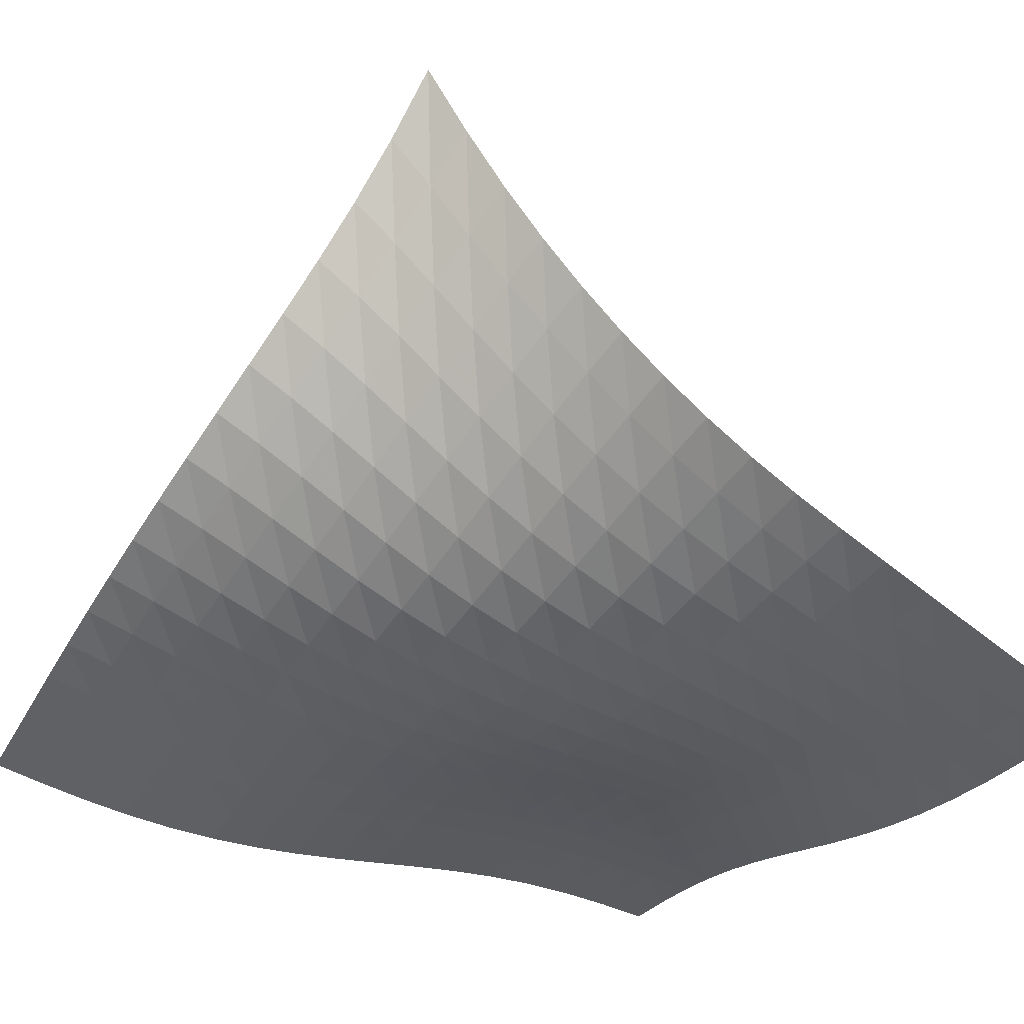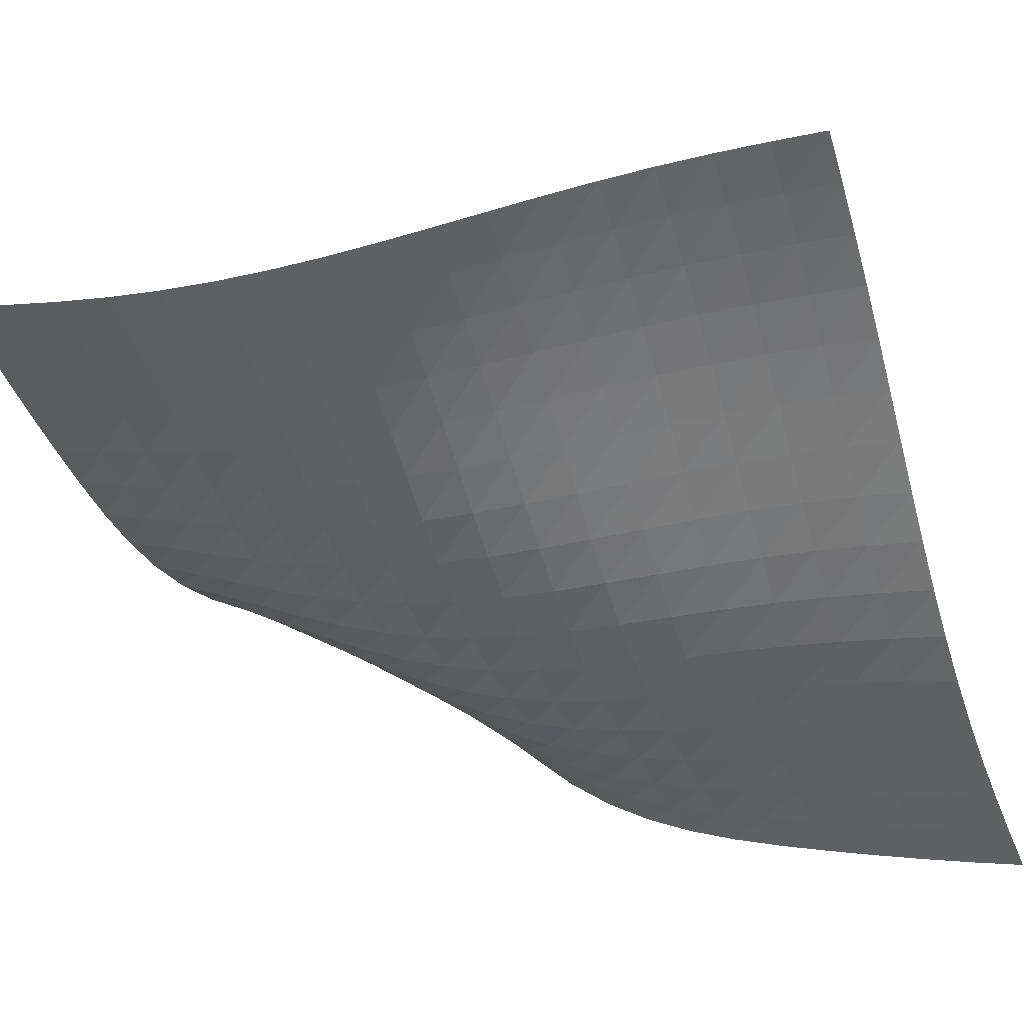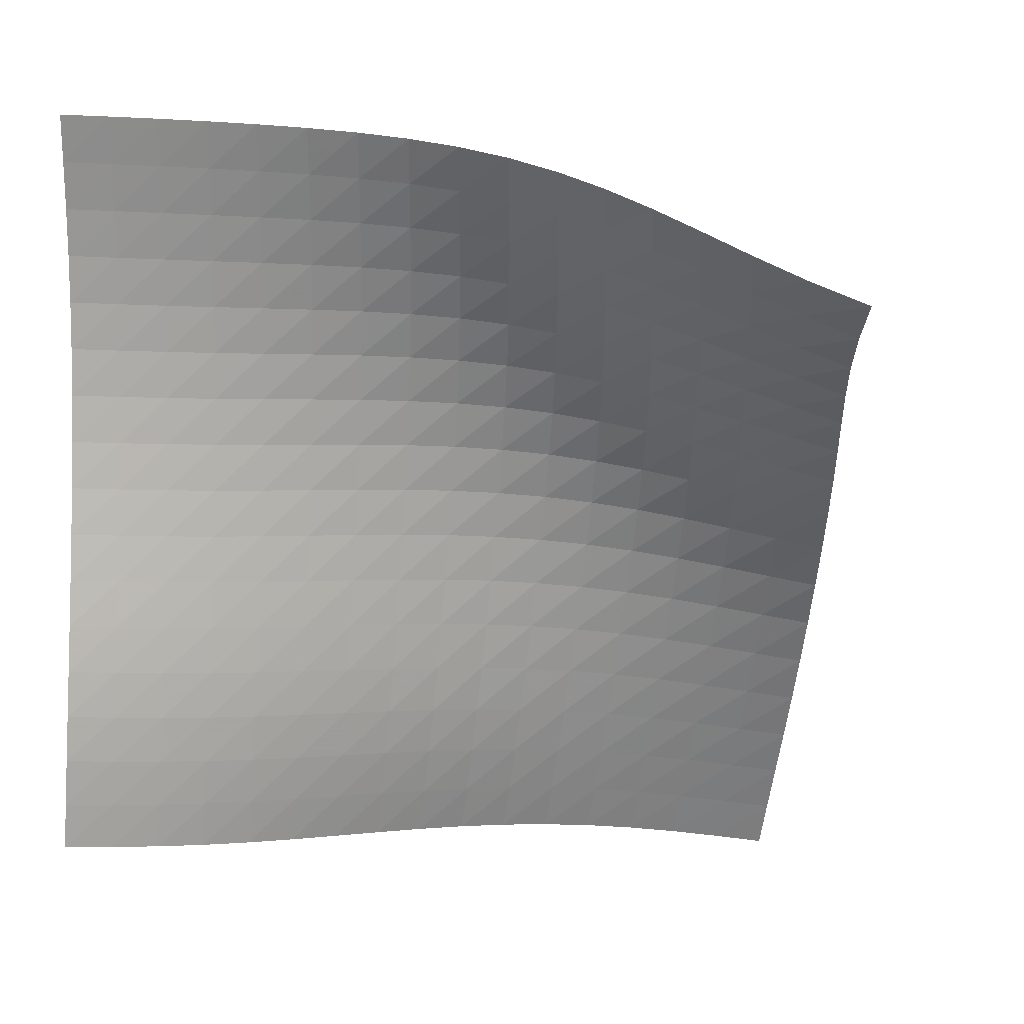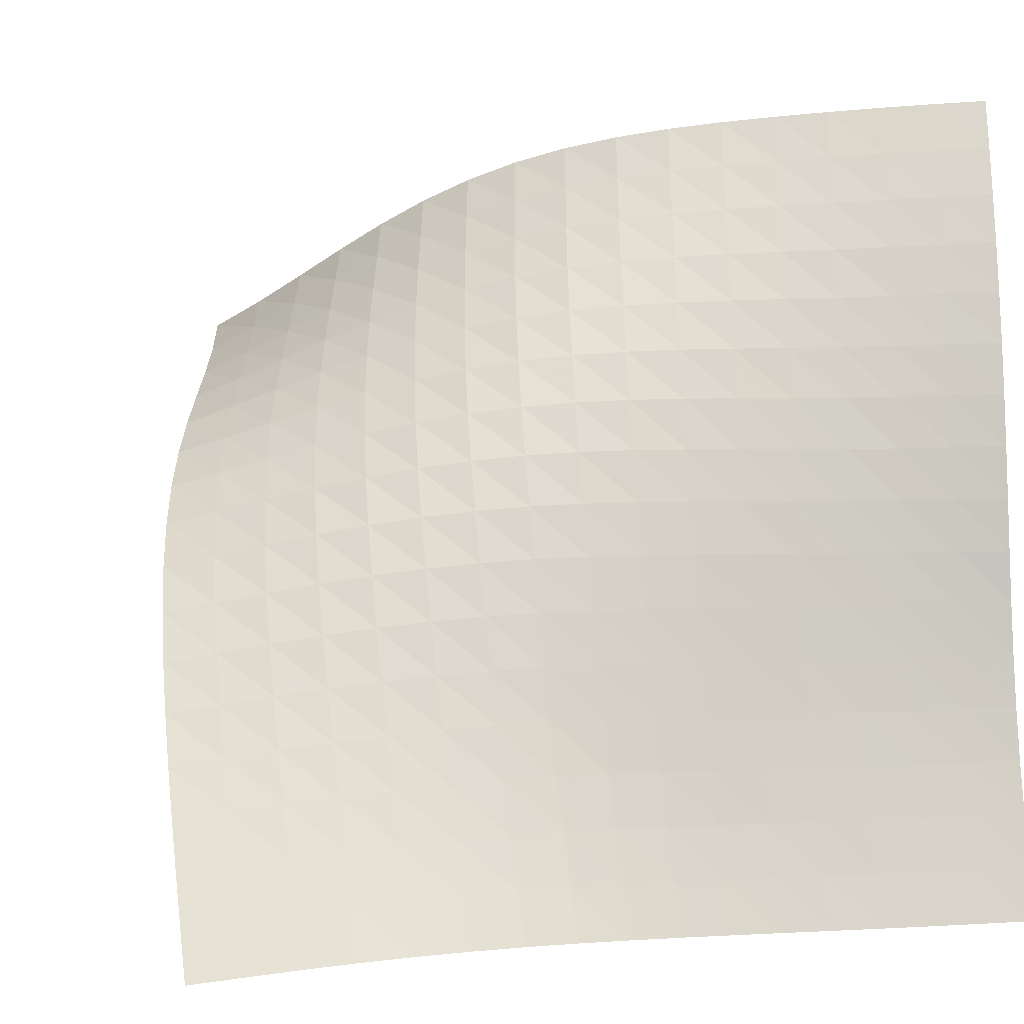
<metadata>
{"format":"obj","ext":"obj","renderer":"f3d","projection":"perspective","resolution":1024,"background":"white","views":[{"elev":-13.7,"azim":-28.7,"up":"+Y"},{"elev":-70.4,"azim":105.6,"up":"+Y"},{"elev":3.4,"azim":158.1,"up":"+Z"},{"elev":1.1,"azim":-22.3,"up":"+Z"}]}
</metadata>
<code>
v -6.501 -0.01098 6.501
v 3.214 -9.723 9.75
v -9.75 -9.723 -3.214
v 2.808 -11.82 -2.808
v -9.71 -9.336 -2.495
v -9.665 -8.935 -1.776
v -9.614 -8.522 -1.057
v -9.554 -8.101 -0.3346
v -9.484 -7.673 0.3893
v -9.396 -7.232 1.109
v -9.283 -6.764 1.812
v -9.133 -6.254 2.487
v -8.937 -5.692 3.12
v -8.69 -5.073 3.702
v -8.394 -4.398 4.23
v -8.053 -3.666 4.713
v -7.68 -2.875 5.162
v -7.286 -2.012 5.597
v -6.886 -1.057 6.036
v -6.036 -1.057 6.886
v -5.597 -2.012 7.286
v -5.162 -2.875 7.68
v -4.713 -3.666 8.053
v -4.23 -4.398 8.394
v -3.702 -5.073 8.69
v -3.12 -5.692 8.937
v -2.487 -6.254 9.133
v -1.812 -6.764 9.283
v -1.109 -7.232 9.396
v -0.3893 -7.673 9.484
v 0.3346 -8.101 9.554
v 1.057 -8.522 9.614
v 1.776 -8.935 9.665
v 2.495 -9.336 9.71
v 3.111 -9.996 8.994
v 3.015 -10.25 8.234
v 2.933 -10.48 7.466
v 2.869 -10.67 6.69
v 2.823 -10.82 5.905
v 2.797 -10.93 5.115
v 2.786 -11 4.321
v 2.789 -11.05 3.526
v 2.801 -11.08 2.731
v 2.817 -11.11 1.936
v 2.832 -11.15 1.141
v 2.844 -11.22 0.3463
v 2.848 -11.31 -0.4467
v 2.843 -11.45 -1.237
v 2.829 -11.62 -2.024
v 2.024 -11.62 -2.829
v 1.237 -11.45 -2.843
v 0.4467 -11.31 -2.848
v -0.3463 -11.22 -2.844
v -1.141 -11.15 -2.832
v -1.936 -11.11 -2.817
v -2.731 -11.08 -2.801
v -3.526 -11.05 -2.789
v -4.321 -11 -2.786
v -5.115 -10.93 -2.797
v -5.905 -10.82 -2.823
v -6.69 -10.67 -2.869
v -7.466 -10.48 -2.933
v -8.234 -10.25 -3.015
v -8.994 -9.996 -3.111
v -6.389 -1.85 6.389
v -6.754 -2.672 5.916
v -7.117 -3.458 5.449
v -7.463 -4.199 4.969
v -7.777 -4.893 4.459
v -8.051 -5.538 3.906
v -8.277 -6.129 3.304
v -8.454 -6.664 2.653
v -8.586 -7.147 1.964
v -8.684 -7.589 1.247
v -8.758 -8.005 0.5169
v -8.817 -8.41 -0.2161
v -8.868 -8.813 -0.9455
v -8.914 -9.215 -1.67
v -8.956 -9.61 -2.391
v -5.916 -2.672 6.754
v -6.248 -3.378 6.248
v -6.578 -4.084 5.748
v -6.892 -4.767 5.237
v -7.177 -5.417 4.697
v -7.424 -6.025 4.118
v -7.626 -6.582 3.492
v -7.781 -7.086 2.822
v -7.895 -7.538 2.116
v -7.975 -7.95 1.385
v -8.034 -8.337 0.6435
v -8.08 -8.716 -0.09981
v -8.122 -9.097 -0.8377
v -8.16 -9.483 -1.568
v -8.198 -9.869 -2.293
v -5.449 -3.458 7.117
v -5.748 -4.084 6.578
v -6.045 -4.723 6.045
v -6.327 -5.351 5.502
v -6.581 -5.955 4.931
v -6.799 -6.521 4.324
v -6.974 -7.04 3.674
v -7.105 -7.506 2.983
v -7.198 -7.923 2.26
v -7.261 -8.301 1.515
v -7.305 -8.656 0.7607
v -7.339 -9.005 0.006709
v -7.369 -9.361 -0.7404
v -7.401 -9.728 -1.478
v -7.433 -10.1 -2.208
v -4.969 -4.199 7.463
v -5.237 -4.767 6.892
v -5.502 -5.351 6.327
v -5.751 -5.93 5.751
v -5.974 -6.488 5.15
v -6.162 -7.011 4.514
v -6.309 -7.487 3.839
v -6.417 -7.913 3.127
v -6.49 -8.29 2.387
v -6.536 -8.63 1.629
v -6.565 -8.95 0.8626
v -6.587 -9.267 0.09809
v -6.609 -9.597 -0.6583
v -6.633 -9.942 -1.404
v -6.66 -10.3 -2.14
v -4.459 -4.893 7.777
v -4.697 -5.417 7.177
v -4.931 -5.955 6.581
v -5.15 -6.488 5.974
v -5.342 -7.001 5.342
v -5.502 -7.478 4.678
v -5.624 -7.911 3.98
v -5.71 -8.293 3.249
v -5.764 -8.628 2.493
v -5.796 -8.929 1.722
v -5.813 -9.212 0.9454
v -5.825 -9.497 0.1713
v -5.838 -9.798 -0.594
v -5.856 -10.12 -1.347
v -5.879 -10.46 -2.09
v -3.906 -5.538 8.051
v -4.118 -6.025 7.424
v -4.324 -6.521 6.799
v -4.514 -7.011 6.162
v -4.678 -7.478 5.502
v -4.812 -7.91 4.812
v -4.912 -8.297 4.092
v -4.979 -8.635 3.344
v -5.019 -8.929 2.575
v -5.039 -9.191 1.793
v -5.047 -9.438 1.008
v -5.052 -9.69 0.2254
v -5.059 -9.963 -0.5478
v -5.072 -10.26 -1.309
v -5.091 -10.59 -2.057
v -3.304 -6.129 8.277
v -3.492 -6.582 7.626
v -3.674 -7.04 6.974
v -3.839 -7.487 6.309
v -3.98 -7.911 5.624
v -4.092 -8.297 4.912
v -4.173 -8.639 4.173
v -4.226 -8.934 3.411
v -4.254 -9.187 2.632
v -4.266 -9.412 1.842
v -4.269 -9.626 1.05
v -4.269 -9.848 0.2614
v -4.273 -10.09 -0.5185
v -4.283 -10.37 -1.286
v -4.3 -10.68 -2.042
v -2.653 -6.664 8.454
v -2.822 -7.086 7.781
v -2.983 -7.506 7.105
v -3.127 -7.913 6.417
v -3.249 -8.293 5.71
v -3.344 -8.635 4.979
v -3.411 -8.934 4.226
v -3.453 -9.188 3.453
v -3.474 -9.405 2.666
v -3.481 -9.596 1.872
v -3.481 -9.78 1.075
v -3.479 -9.976 0.2818
v -3.481 -10.2 -0.5033
v -3.49 -10.45 -1.277
v -3.506 -10.74 -2.038
v -1.964 -7.147 8.586
v -2.116 -7.538 7.895
v -2.26 -7.923 7.198
v -2.387 -8.29 6.49
v -2.493 -8.628 5.764
v -2.575 -8.929 5.019
v -2.632 -9.187 4.254
v -2.666 -9.405 3.474
v -2.683 -9.588 2.683
v -2.687 -9.75 1.885
v -2.686 -9.909 1.086
v -2.684 -10.08 0.2903
v -2.686 -10.28 -0.4986
v -2.695 -10.52 -1.277
v -2.71 -10.79 -2.044
v -1.247 -7.589 8.684
v -1.385 -7.95 7.975
v -1.515 -8.301 7.261
v -1.629 -8.63 6.536
v -1.722 -8.929 5.796
v -1.793 -9.191 5.039
v -1.842 -9.412 4.266
v -1.872 -9.596 3.481
v -1.885 -9.75 2.687
v -1.889 -9.888 1.889
v -1.887 -10.03 1.089
v -1.886 -10.18 0.2913
v -1.889 -10.36 -0.5
v -1.898 -10.58 -1.282
v -1.915 -10.83 -2.054
v -0.5169 -8.005 8.758
v -0.6435 -8.337 8.034
v -0.7607 -8.656 7.305
v -0.8626 -8.95 6.565
v -0.9454 -9.212 5.813
v -1.008 -9.438 5.047
v -1.05 -9.626 4.269
v -1.075 -9.78 3.481
v -1.086 -9.909 2.686
v -1.089 -10.03 1.887
v -1.087 -10.15 1.087
v -1.087 -10.28 0.2895
v -1.091 -10.45 -0.5033
v -1.101 -10.65 -1.288
v -1.118 -10.89 -2.064
v 0.2161 -8.41 8.817
v 0.09981 -8.716 8.08
v -0.006709 -9.005 7.339
v -0.09809 -9.267 6.587
v -0.1713 -9.497 5.825
v -0.2254 -9.69 5.052
v -0.2614 -9.848 4.269
v -0.2818 -9.976 3.479
v -0.2903 -10.08 2.684
v -0.2913 -10.18 1.886
v -0.2895 -10.28 1.087
v -0.2892 -10.41 0.2892
v -0.2936 -10.56 -0.5044
v -0.3048 -10.75 -1.291
v -0.323 -10.97 -2.071
v 0.9455 -8.813 8.868
v 0.8377 -9.097 8.122
v 0.7404 -9.361 7.369
v 0.6583 -9.597 6.609
v 0.594 -9.798 5.838
v 0.5478 -9.963 5.059
v 0.5185 -10.09 4.273
v 0.5033 -10.2 3.481
v 0.4986 -10.28 2.686
v 0.5 -10.36 1.889
v 0.5033 -10.45 1.091
v 0.5044 -10.56 0.2936
v 0.5002 -10.7 -0.5002
v 0.489 -10.88 -1.289
v 0.4705 -11.08 -2.071
v 1.67 -9.215 8.914
v 1.568 -9.483 8.16
v 1.478 -9.728 7.401
v 1.404 -9.942 6.633
v 1.347 -10.12 5.856
v 1.309 -10.26 5.072
v 1.286 -10.37 4.283
v 1.277 -10.45 3.49
v 1.277 -10.52 2.695
v 1.282 -10.58 1.898
v 1.288 -10.65 1.101
v 1.291 -10.75 0.3048
v 1.289 -10.88 -0.489
v 1.278 -11.04 -1.278
v 1.261 -11.23 -2.063
v 2.391 -9.61 8.956
v 2.293 -9.869 8.198
v 2.208 -10.1 7.433
v 2.14 -10.3 6.66
v 2.09 -10.46 5.879
v 2.057 -10.59 5.091
v 2.042 -10.68 4.3
v 2.038 -10.74 3.506
v 2.044 -10.79 2.71
v 2.054 -10.83 1.915
v 2.064 -10.89 1.118
v 2.071 -10.97 0.323
v 2.071 -11.08 -0.4705
v 2.063 -11.23 -1.261
v 2.047 -11.42 -2.047
f 289 49 4
f 289 4 50
f 5 79 64
f 5 64 3
f 79 94 63
f 79 63 64
f 94 109 62
f 94 62 63
f 109 124 61
f 109 61 62
f 124 139 60
f 124 60 61
f 139 154 59
f 139 59 60
f 154 169 58
f 154 58 59
f 169 184 57
f 169 57 58
f 184 199 56
f 184 56 57
f 199 214 55
f 199 55 56
f 214 229 54
f 214 54 55
f 229 244 53
f 229 53 54
f 244 259 52
f 244 52 53
f 259 274 51
f 259 51 52
f 274 289 50
f 274 50 51
f 1 20 65
f 1 65 19
f 19 65 66
f 19 66 18
f 18 66 67
f 18 67 17
f 17 67 68
f 17 68 16
f 16 68 69
f 16 69 15
f 15 69 70
f 15 70 14
f 14 70 71
f 14 71 13
f 13 71 72
f 13 72 12
f 12 72 73
f 12 73 11
f 11 73 74
f 11 74 10
f 10 74 75
f 10 75 9
f 9 75 76
f 9 76 8
f 8 76 77
f 8 77 7
f 7 77 78
f 7 78 6
f 6 78 79
f 6 79 5
f 20 21 80
f 20 80 65
f 65 80 81
f 65 81 66
f 66 81 82
f 66 82 67
f 67 82 83
f 67 83 68
f 68 83 84
f 68 84 69
f 69 84 85
f 69 85 70
f 70 85 86
f 70 86 71
f 71 86 87
f 71 87 72
f 72 87 88
f 72 88 73
f 73 88 89
f 73 89 74
f 74 89 90
f 74 90 75
f 75 90 91
f 75 91 76
f 76 91 92
f 76 92 77
f 77 92 93
f 77 93 78
f 78 93 94
f 78 94 79
f 21 22 95
f 21 95 80
f 80 95 96
f 80 96 81
f 81 96 97
f 81 97 82
f 82 97 98
f 82 98 83
f 83 98 99
f 83 99 84
f 84 99 100
f 84 100 85
f 85 100 101
f 85 101 86
f 86 101 102
f 86 102 87
f 87 102 103
f 87 103 88
f 88 103 104
f 88 104 89
f 89 104 105
f 89 105 90
f 90 105 106
f 90 106 91
f 91 106 107
f 91 107 92
f 92 107 108
f 92 108 93
f 93 108 109
f 93 109 94
f 22 23 110
f 22 110 95
f 95 110 111
f 95 111 96
f 96 111 112
f 96 112 97
f 97 112 113
f 97 113 98
f 98 113 114
f 98 114 99
f 99 114 115
f 99 115 100
f 100 115 116
f 100 116 101
f 101 116 117
f 101 117 102
f 102 117 118
f 102 118 103
f 103 118 119
f 103 119 104
f 104 119 120
f 104 120 105
f 105 120 121
f 105 121 106
f 106 121 122
f 106 122 107
f 107 122 123
f 107 123 108
f 108 123 124
f 108 124 109
f 23 24 125
f 23 125 110
f 110 125 126
f 110 126 111
f 111 126 127
f 111 127 112
f 112 127 128
f 112 128 113
f 113 128 129
f 113 129 114
f 114 129 130
f 114 130 115
f 115 130 131
f 115 131 116
f 116 131 132
f 116 132 117
f 117 132 133
f 117 133 118
f 118 133 134
f 118 134 119
f 119 134 135
f 119 135 120
f 120 135 136
f 120 136 121
f 121 136 137
f 121 137 122
f 122 137 138
f 122 138 123
f 123 138 139
f 123 139 124
f 24 25 140
f 24 140 125
f 125 140 141
f 125 141 126
f 126 141 142
f 126 142 127
f 127 142 143
f 127 143 128
f 128 143 144
f 128 144 129
f 129 144 145
f 129 145 130
f 130 145 146
f 130 146 131
f 131 146 147
f 131 147 132
f 132 147 148
f 132 148 133
f 133 148 149
f 133 149 134
f 134 149 150
f 134 150 135
f 135 150 151
f 135 151 136
f 136 151 152
f 136 152 137
f 137 152 153
f 137 153 138
f 138 153 154
f 138 154 139
f 25 26 155
f 25 155 140
f 140 155 156
f 140 156 141
f 141 156 157
f 141 157 142
f 142 157 158
f 142 158 143
f 143 158 159
f 143 159 144
f 144 159 160
f 144 160 145
f 145 160 161
f 145 161 146
f 146 161 162
f 146 162 147
f 147 162 163
f 147 163 148
f 148 163 164
f 148 164 149
f 149 164 165
f 149 165 150
f 150 165 166
f 150 166 151
f 151 166 167
f 151 167 152
f 152 167 168
f 152 168 153
f 153 168 169
f 153 169 154
f 26 27 170
f 26 170 155
f 155 170 171
f 155 171 156
f 156 171 172
f 156 172 157
f 157 172 173
f 157 173 158
f 158 173 174
f 158 174 159
f 159 174 175
f 159 175 160
f 160 175 176
f 160 176 161
f 161 176 177
f 161 177 162
f 162 177 178
f 162 178 163
f 163 178 179
f 163 179 164
f 164 179 180
f 164 180 165
f 165 180 181
f 165 181 166
f 166 181 182
f 166 182 167
f 167 182 183
f 167 183 168
f 168 183 184
f 168 184 169
f 27 28 185
f 27 185 170
f 170 185 186
f 170 186 171
f 171 186 187
f 171 187 172
f 172 187 188
f 172 188 173
f 173 188 189
f 173 189 174
f 174 189 190
f 174 190 175
f 175 190 191
f 175 191 176
f 176 191 192
f 176 192 177
f 177 192 193
f 177 193 178
f 178 193 194
f 178 194 179
f 179 194 195
f 179 195 180
f 180 195 196
f 180 196 181
f 181 196 197
f 181 197 182
f 182 197 198
f 182 198 183
f 183 198 199
f 183 199 184
f 28 29 200
f 28 200 185
f 185 200 201
f 185 201 186
f 186 201 202
f 186 202 187
f 187 202 203
f 187 203 188
f 188 203 204
f 188 204 189
f 189 204 205
f 189 205 190
f 190 205 206
f 190 206 191
f 191 206 207
f 191 207 192
f 192 207 208
f 192 208 193
f 193 208 209
f 193 209 194
f 194 209 210
f 194 210 195
f 195 210 211
f 195 211 196
f 196 211 212
f 196 212 197
f 197 212 213
f 197 213 198
f 198 213 214
f 198 214 199
f 29 30 215
f 29 215 200
f 200 215 216
f 200 216 201
f 201 216 217
f 201 217 202
f 202 217 218
f 202 218 203
f 203 218 219
f 203 219 204
f 204 219 220
f 204 220 205
f 205 220 221
f 205 221 206
f 206 221 222
f 206 222 207
f 207 222 223
f 207 223 208
f 208 223 224
f 208 224 209
f 209 224 225
f 209 225 210
f 210 225 226
f 210 226 211
f 211 226 227
f 211 227 212
f 212 227 228
f 212 228 213
f 213 228 229
f 213 229 214
f 30 31 230
f 30 230 215
f 215 230 231
f 215 231 216
f 216 231 232
f 216 232 217
f 217 232 233
f 217 233 218
f 218 233 234
f 218 234 219
f 219 234 235
f 219 235 220
f 220 235 236
f 220 236 221
f 221 236 237
f 221 237 222
f 222 237 238
f 222 238 223
f 223 238 239
f 223 239 224
f 224 239 240
f 224 240 225
f 225 240 241
f 225 241 226
f 226 241 242
f 226 242 227
f 227 242 243
f 227 243 228
f 228 243 244
f 228 244 229
f 31 32 245
f 31 245 230
f 230 245 246
f 230 246 231
f 231 246 247
f 231 247 232
f 232 247 248
f 232 248 233
f 233 248 249
f 233 249 234
f 234 249 250
f 234 250 235
f 235 250 251
f 235 251 236
f 236 251 252
f 236 252 237
f 237 252 253
f 237 253 238
f 238 253 254
f 238 254 239
f 239 254 255
f 239 255 240
f 240 255 256
f 240 256 241
f 241 256 257
f 241 257 242
f 242 257 258
f 242 258 243
f 243 258 259
f 243 259 244
f 32 33 260
f 32 260 245
f 245 260 261
f 245 261 246
f 246 261 262
f 246 262 247
f 247 262 263
f 247 263 248
f 248 263 264
f 248 264 249
f 249 264 265
f 249 265 250
f 250 265 266
f 250 266 251
f 251 266 267
f 251 267 252
f 252 267 268
f 252 268 253
f 253 268 269
f 253 269 254
f 254 269 270
f 254 270 255
f 255 270 271
f 255 271 256
f 256 271 272
f 256 272 257
f 257 272 273
f 257 273 258
f 258 273 274
f 258 274 259
f 33 34 275
f 33 275 260
f 260 275 276
f 260 276 261
f 261 276 277
f 261 277 262
f 262 277 278
f 262 278 263
f 263 278 279
f 263 279 264
f 264 279 280
f 264 280 265
f 265 280 281
f 265 281 266
f 266 281 282
f 266 282 267
f 267 282 283
f 267 283 268
f 268 283 284
f 268 284 269
f 269 284 285
f 269 285 270
f 270 285 286
f 270 286 271
f 271 286 287
f 271 287 272
f 272 287 288
f 272 288 273
f 273 288 289
f 273 289 274
f 34 2 35
f 34 35 275
f 275 35 36
f 275 36 276
f 276 36 37
f 276 37 277
f 277 37 38
f 277 38 278
f 278 38 39
f 278 39 279
f 279 39 40
f 279 40 280
f 280 40 41
f 280 41 281
f 281 41 42
f 281 42 282
f 282 42 43
f 282 43 283
f 283 43 44
f 283 44 284
f 284 44 45
f 284 45 285
f 285 45 46
f 285 46 286
f 286 46 47
f 286 47 287
f 287 47 48
f 287 48 288
f 288 48 49
f 288 49 289

</code>
